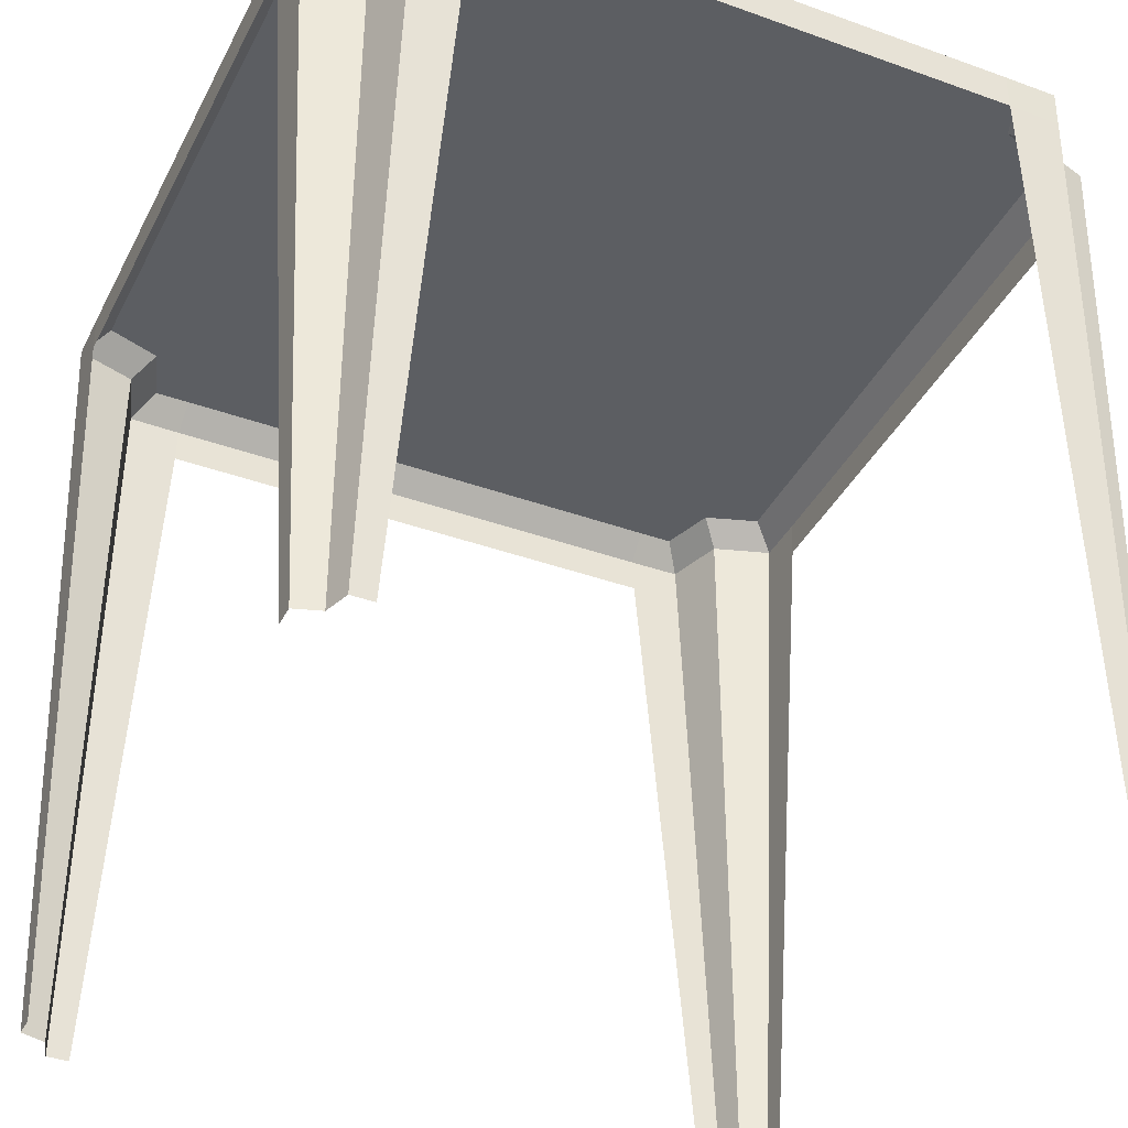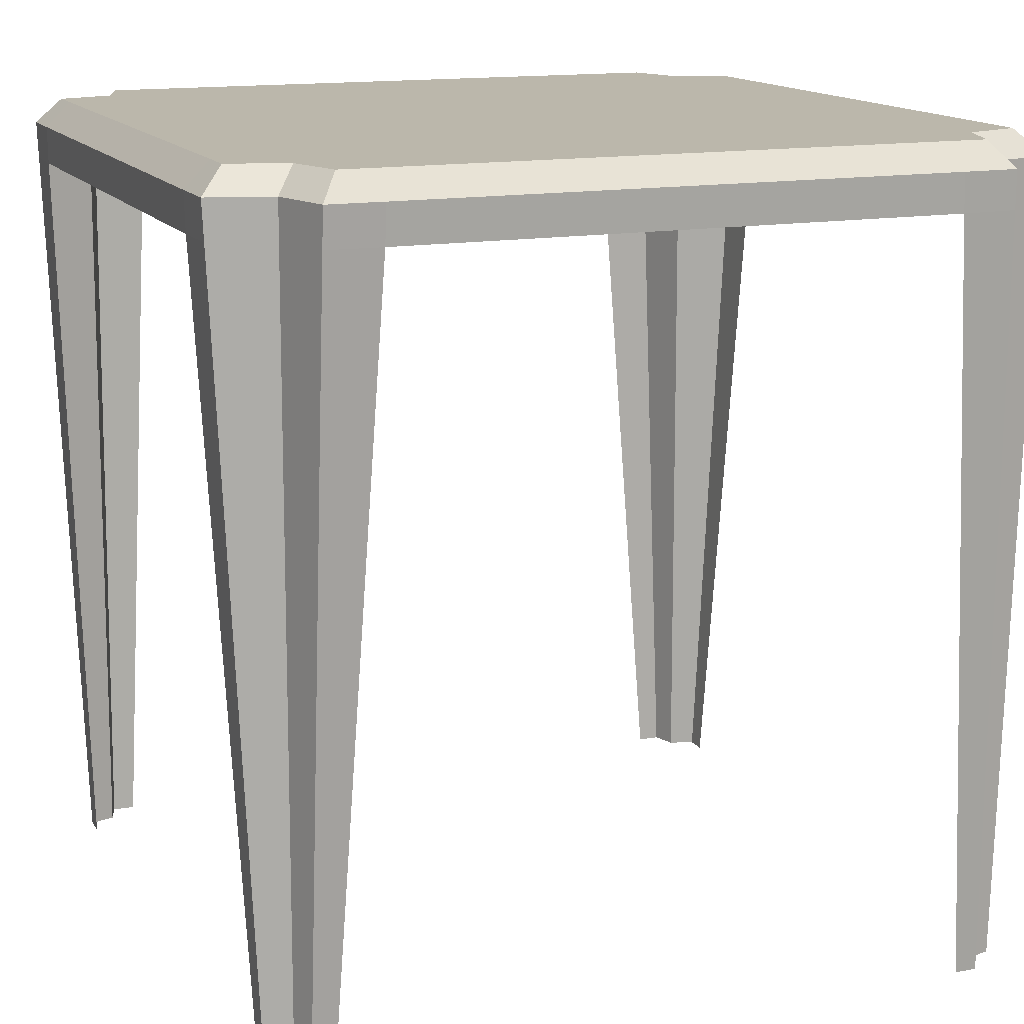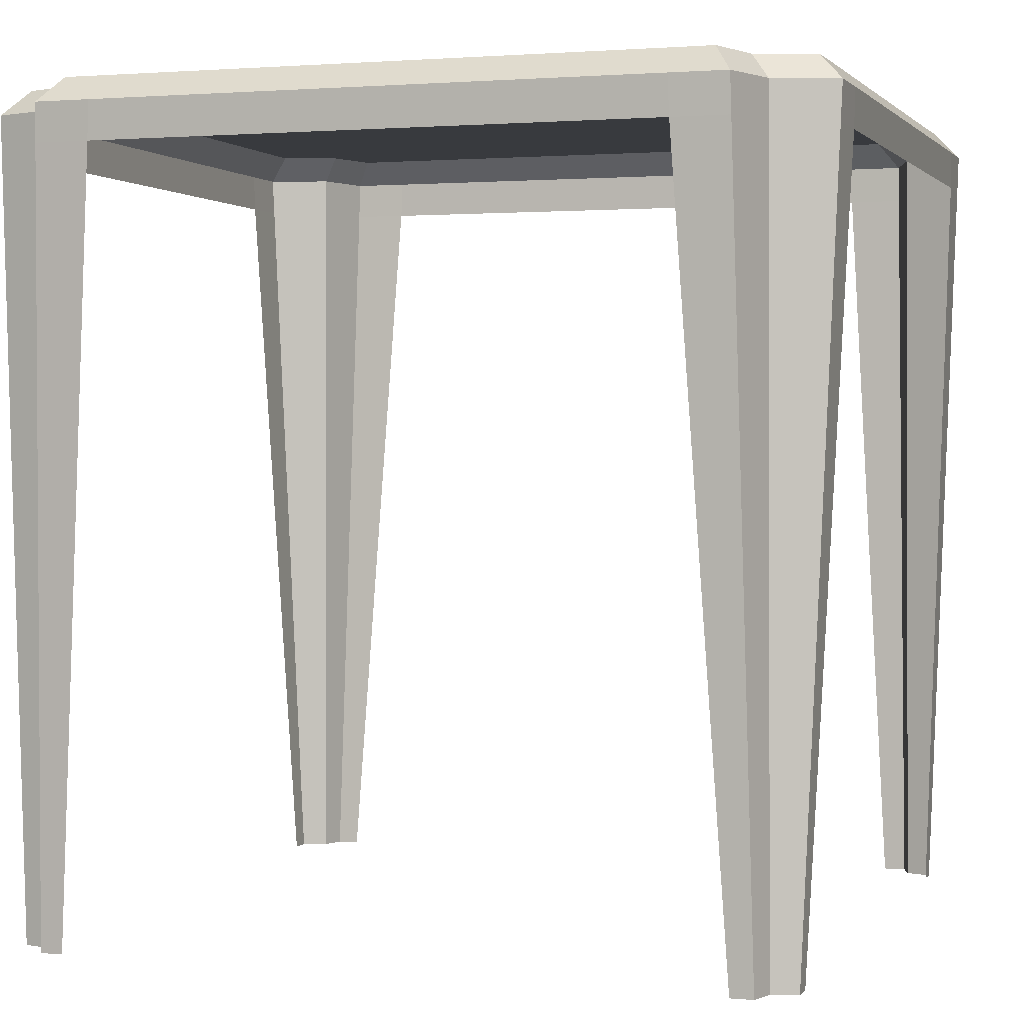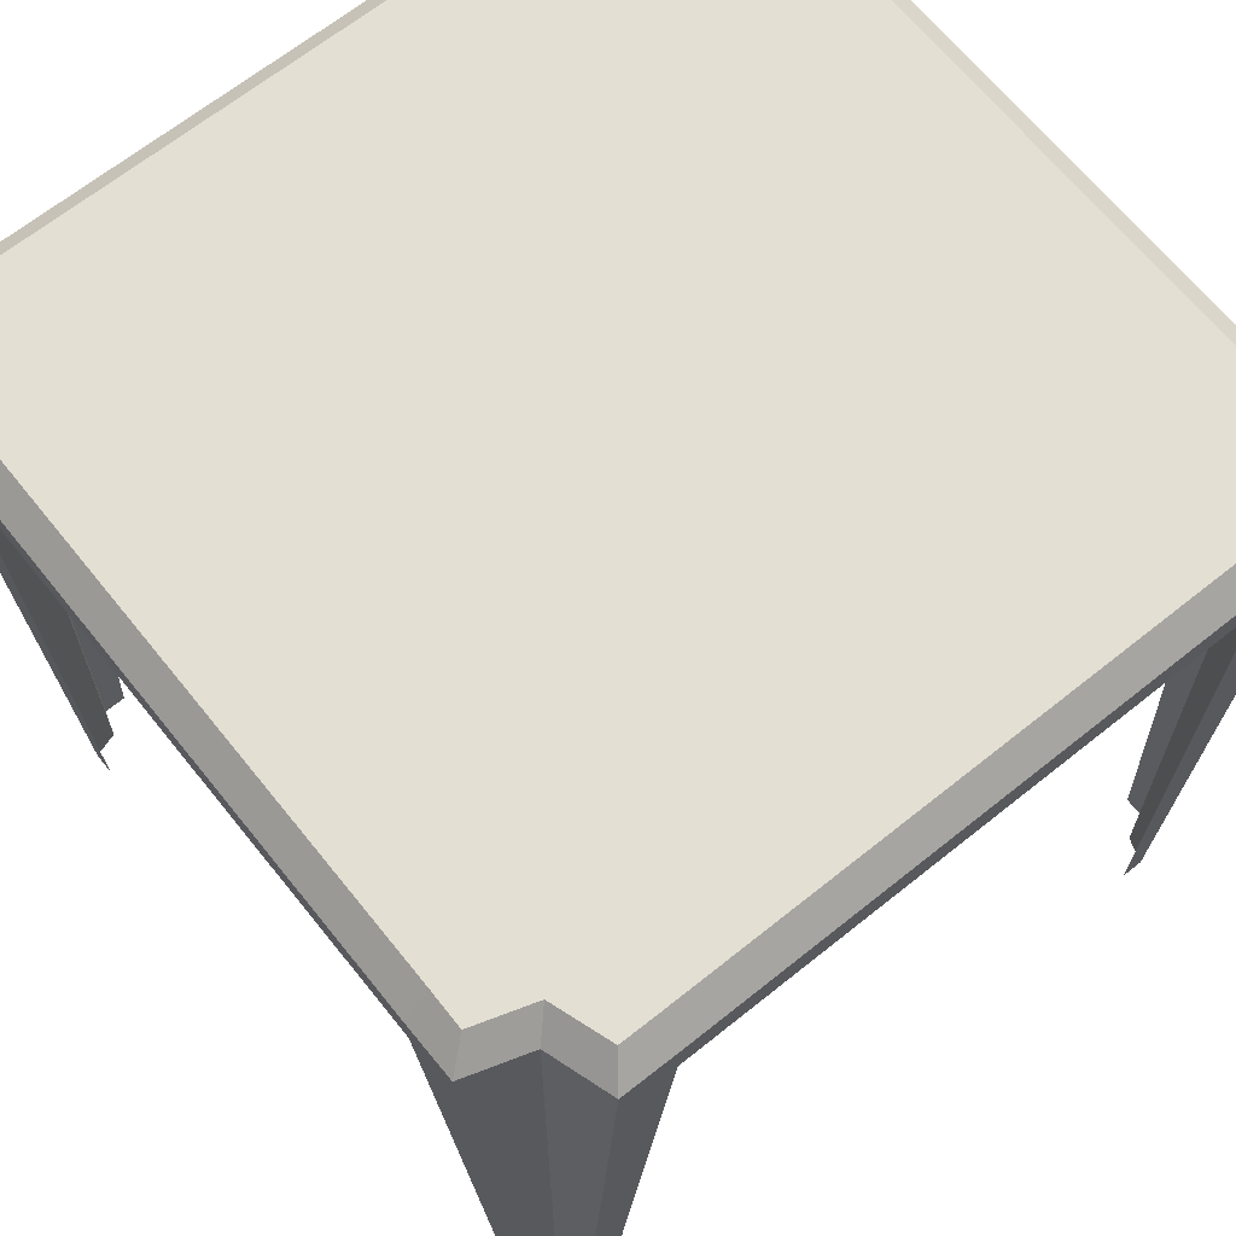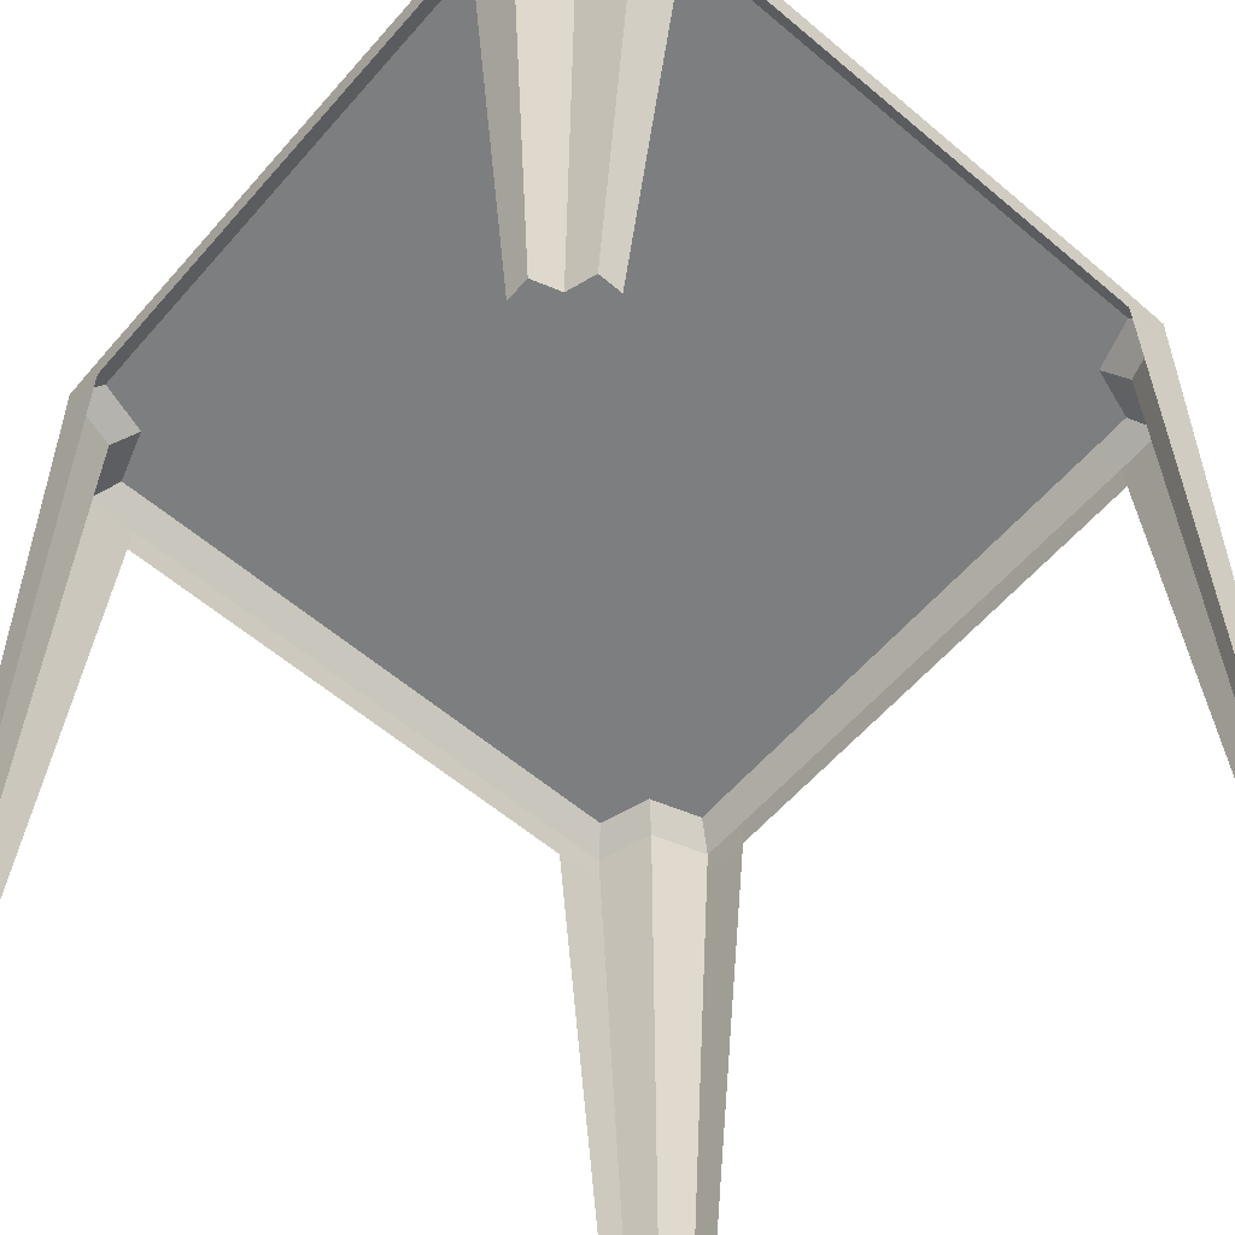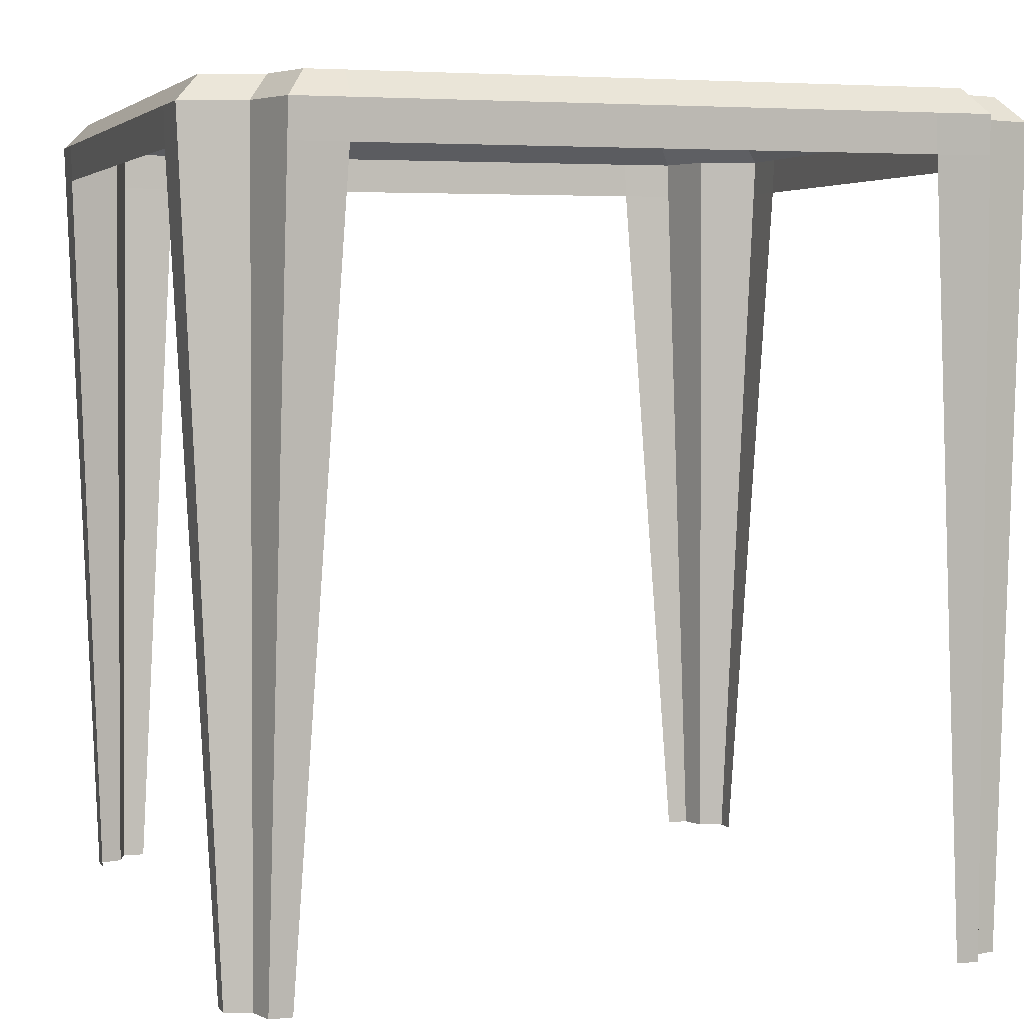
<metadata>
{"format":"obj","ext":"obj","renderer":"f3d","projection":"perspective","resolution":1024,"background":"white","views":[{"elev":-38.2,"azim":-114.6,"up":"+Y"},{"elev":14.2,"azim":-21.7,"up":"+Y"},{"elev":1.3,"azim":-71.8,"up":"+Y"},{"elev":66.5,"azim":-38.8,"up":"+Y"},{"elev":-59.3,"azim":-130.9,"up":"+Y"},{"elev":4.0,"azim":72.2,"up":"+Y"}]}
</metadata>
<code>
g Meshessmesinha1
v 1.491 1.271 -1.204
v 1.377 -1.5 -1.256
v 1.274 1.271 -1.274
v 1.286 -1.5 -1.286
v -1.286 -1.5 -1.286
v -1.274 1.271 -1.274
v -1.256 -1.5 -1.377
v -1.204 1.271 -1.491
v -1.377 -1.5 1.256
v -1.274 1.271 1.274
v -1.491 1.271 1.204
v -1.286 -1.5 1.286
v 1.274 1.271 1.274
v 1.256 -1.5 1.377
v 1.286 -1.5 1.286
v 1.204 1.271 1.491
v 1.377 -1.5 1.256
v 1.274 1.271 1.274
v 1.286 -1.5 1.286
v 1.491 1.271 1.204
v -1.274 1.271 1.274
v -1.256 -1.5 1.377
v -1.204 1.271 1.491
v -1.286 -1.5 1.286
v 1.274 1.271 -1.274
v 1.256 -1.5 -1.377
v 1.204 1.271 -1.491
v 1.286 -1.5 -1.286
v -1.274 1.271 -1.274
v -1.377 -1.5 -1.256
v -1.491 1.271 -1.204
v -1.286 -1.5 -1.286
v 1.491 1.271 1.204
v 1.273 1.41 1.273
v 1.274 1.271 1.274
v 1.496 1.408 1.202
v -1.273 1.41 1.273
v -1.204 1.271 1.491
v -1.202 1.408 1.496
v -1.274 1.271 1.274
v 1.204 1.271 -1.491
v 1.202 1.408 -1.496
v 1.273 1.41 -1.273
v 1.274 1.271 -1.274
v -1.496 1.408 -1.202
v -1.273 1.41 -1.273
v -1.491 1.271 -1.204
v -1.274 1.271 -1.274
v 1.273 1.41 -1.273
v 1.496 1.408 -1.202
v 1.491 1.271 -1.204
v 1.274 1.271 -1.274
v -1.202 1.408 -1.496
v -1.204 1.271 -1.491
v -1.273 1.41 -1.273
v -1.274 1.271 -1.274
v -1.274 1.271 1.274
v -1.273 1.41 1.273
v -1.491 1.271 1.204
v -1.496 1.408 1.202
v 1.273 1.41 1.273
v 1.204 1.271 1.491
v 1.274 1.271 1.274
v 1.202 1.408 1.496
v 1.003 1.408 -1.498
v 1.202 1.408 -1.496
v 1.007 1.27 -1.495
v 1.204 1.271 -1.491
v -1.491 1.271 -1.204
v -1.495 1.27 -1.007
v -1.496 1.408 -1.202
v -1.498 1.408 -1.003
v 1.495 1.27 1.007
v 1.498 1.408 1.003
v 1.496 1.408 1.202
v 1.491 1.271 1.204
v -1.495 1.27 1.007
v -1.496 1.408 1.202
v -1.498 1.408 1.003
v -1.491 1.271 1.204
v 1.496 1.408 -1.202
v 1.495 1.27 -1.007
v 1.491 1.271 -1.204
v 1.498 1.408 -1.003
v -1.202 1.408 -1.496
v -1.007 1.27 -1.495
v -1.204 1.271 -1.491
v -1.003 1.408 -1.498
v 1.204 1.271 1.491
v 1.202 1.408 1.496
v 1.007 1.27 1.495
v 1.003 1.408 1.498
v -1.007 1.27 1.495
v -1.202 1.408 1.496
v -1.204 1.271 1.491
v -1.003 1.408 1.498
v 1.176 -1.5 1.377
v 1.204 1.271 1.491
v 1.007 1.27 1.495
v 1.256 -1.5 1.377
v -1.204 1.271 1.491
v -1.256 -1.5 1.377
v -1.176 -1.5 1.377
v -1.007 1.27 1.495
v 1.204 1.271 -1.491
v 1.176 -1.5 -1.377
v 1.007 1.27 -1.495
v 1.256 -1.5 -1.377
v -1.491 1.271 -1.204
v -1.377 -1.5 -1.176
v -1.495 1.27 -1.007
v -1.377 -1.5 -1.256
v 1.491 1.271 1.204
v 1.377 -1.5 1.176
v 1.495 1.27 1.007
v 1.377 -1.5 1.256
v -1.377 -1.5 1.176
v -1.491 1.271 1.204
v -1.495 1.27 1.007
v -1.377 -1.5 1.256
v 1.495 1.27 -1.007
v 1.377 -1.5 -1.176
v 1.491 1.271 -1.204
v 1.377 -1.5 -1.256
v -1.007 1.27 -1.495
v -1.176 -1.5 -1.377
v -1.204 1.271 -1.491
v -1.256 -1.5 -1.377
v 1.495 1.27 1.007
v 1.495 1.27 -1.007
v 1.498 1.408 -1.003
v 1.498 1.408 1.003
v -1.495 1.27 -1.007
v -1.498 1.408 1.003
v -1.498 1.408 -1.003
v -1.495 1.27 1.007
v -1.003 1.408 -1.498
v 1.003 1.408 -1.498
v 1.007 1.27 -1.495
v -1.007 1.27 -1.495
v -1.007 1.27 1.495
v 1.007 1.27 1.495
v 1.003 1.408 1.498
v -1.003 1.408 1.498
v 1.496 1.408 -1.202
v 1.273 1.41 -1.273
v 1.409 1.5 -1.134
v 1.201 1.5 -1.201
v -1.409 1.5 -1.134
v -1.273 1.41 -1.273
v -1.496 1.408 -1.202
v -1.201 1.5 -1.201
v -1.202 1.408 -1.496
v -1.273 1.41 -1.273
v -1.134 1.5 -1.409
v -1.201 1.5 -1.201
v 1.273 1.41 1.273
v 1.134 1.5 1.409
v 1.202 1.408 1.496
v 1.201 1.5 1.201
v -1.201 1.5 1.201
v -1.409 1.5 1.134
v -1.273 1.41 1.273
v -1.496 1.408 1.202
v 1.273 1.41 -1.273
v 1.132 1.5 -1.407
v 1.201 1.5 -1.201
v 1.202 1.408 -1.496
v 1.273 1.41 1.273
v 1.407 1.5 1.132
v 1.201 1.5 1.201
v 1.496 1.408 1.202
v -1.132 1.5 1.407
v -1.273 1.41 1.273
v -1.202 1.408 1.496
v -1.201 1.5 1.201
v 1.409 1.5 -1.134
v 1.498 1.408 -1.003
v 1.496 1.408 -1.202
v 1.408 1.5 -1
v -1.496 1.408 -1.202
v -1.498 1.408 -1.003
v -1.409 1.5 -1.134
v -1.408 1.5 -1
v -1.003 1.408 -1.498
v -1.134 1.5 -1.409
v -1 1.5 -1.408
v -1.202 1.408 -1.496
v 1.134 1.5 1.409
v 1.003 1.408 1.498
v 1.202 1.408 1.496
v 1 1.5 1.408
v -1.498 1.408 1.003
v -1.409 1.5 1.134
v -1.408 1.5 1
v -1.496 1.408 1.202
v 1 1.5 -1.408
v 1.132 1.5 -1.407
v 1.003 1.408 -1.498
v 1.202 1.408 -1.496
v -1.202 1.408 1.496
v -1.003 1.408 1.498
v -1.132 1.5 1.407
v -1 1.5 1.408
v 1.498 1.408 1.003
v 1.407 1.5 1.132
v 1.496 1.408 1.202
v 1.408 1.5 1
v 1.408 1.5 1
v 1.498 1.408 -1.003
v 1.408 1.5 -1
v 1.498 1.408 1.003
v 1.003 1.408 -1.498
v -1.003 1.408 -1.498
v 1 1.5 -1.408
v -1 1.5 -1.408
v -1.498 1.408 -1.003
v -1.498 1.408 1.003
v -1.408 1.5 -1
v -1.408 1.5 1
v 1 1.5 1.408
v -1.003 1.408 1.498
v 1.003 1.408 1.498
v -1 1.5 1.408
v -1 1.5 -1
v 1 1.5 1
v 1 1.5 -1
v -1 1.5 -1.408
v 1 1.5 -1.408
v -1.201 1.5 -1.201
v -1.134 1.5 -1.409
v -1.408 1.5 -1
v -1.409 1.5 -1.134
v -1 1.5 1
v 1.201 1.5 -1.201
v 1.132 1.5 -1.407
v 1.408 1.5 -1
v 1.409 1.5 -1.134
v 1.408 1.5 1
v 1.201 1.5 1.201
v 1.407 1.5 1.132
v 1 1.5 1.408
v 1.134 1.5 1.409
v -1 1.5 1.408
v -1.201 1.5 1.201
v -1.132 1.5 1.407
v -1.408 1.5 1
v -1.409 1.5 1.134
f 1 2 3
f 3 2 4
f 5 6 7
f 8 7 6
f 9 10 11
f 10 9 12
f 13 14 15
f 14 13 16
f 17 18 19
f 18 17 20
f 21 22 23
f 22 21 24
f 25 26 27
f 26 25 28
f 29 30 31
f 30 29 32
f 33 34 35
f 34 33 36
f 37 38 39
f 38 37 40
f 41 42 43
f 41 43 44
f 45 46 47
f 46 48 47
f 49 50 51
f 49 51 52
f 53 54 55
f 54 56 55
f 57 58 59
f 59 58 60
f 61 62 63
f 62 61 64
f 65 66 67
f 66 68 67
f 69 70 71
f 71 70 72
f 73 74 75
f 73 75 76
f 77 78 79
f 78 77 80
f 81 82 83
f 82 81 84
f 85 86 87
f 86 85 88
f 89 90 91
f 91 90 92
f 93 94 95
f 94 93 96
f 97 98 99
f 98 97 100
f 101 102 103
f 103 104 101
f 105 106 107
f 106 105 108
f 109 110 111
f 110 109 112
f 113 114 115
f 114 113 116
f 117 118 119
f 118 117 120
f 121 122 123
f 124 123 122
f 125 126 127
f 127 126 128
f 129 130 131
f 131 132 129
f 133 134 135
f 134 133 136
f 137 138 139
f 137 139 140
f 141 142 143
f 141 143 144
f 145 146 147
f 147 146 148
f 149 150 151
f 150 149 152
f 153 154 155
f 156 155 154
f 157 158 159
f 158 157 160
f 161 162 163
f 162 164 163
f 165 166 167
f 166 165 168
f 169 170 171
f 170 169 172
f 173 174 175
f 174 173 176
f 177 178 179
f 178 177 180
f 181 182 183
f 183 182 184
f 185 186 187
f 186 185 188
f 189 190 191
f 190 189 192
f 193 194 195
f 194 193 196
f 197 198 199
f 198 200 199
f 201 202 203
f 203 202 204
f 205 206 207
f 205 208 206
f 209 210 211
f 210 209 212
f 213 214 215
f 216 215 214
f 217 218 219
f 219 218 220
f 221 222 223
f 222 221 224
f 225 226 227
f 227 228 225
f 228 227 229
f 228 230 225
f 230 228 231
f 230 232 225
f 232 230 233
f 232 234 225
f 226 225 234
f 235 229 227
f 229 235 236
f 237 235 227
f 235 237 238
f 227 226 237
f 237 226 239
f 240 239 226
f 239 240 241
f 226 242 240
f 240 242 243
f 234 242 226
f 242 234 244
f 244 234 245
f 244 245 246
f 234 247 245
f 245 247 248
f 234 232 247

</code>
